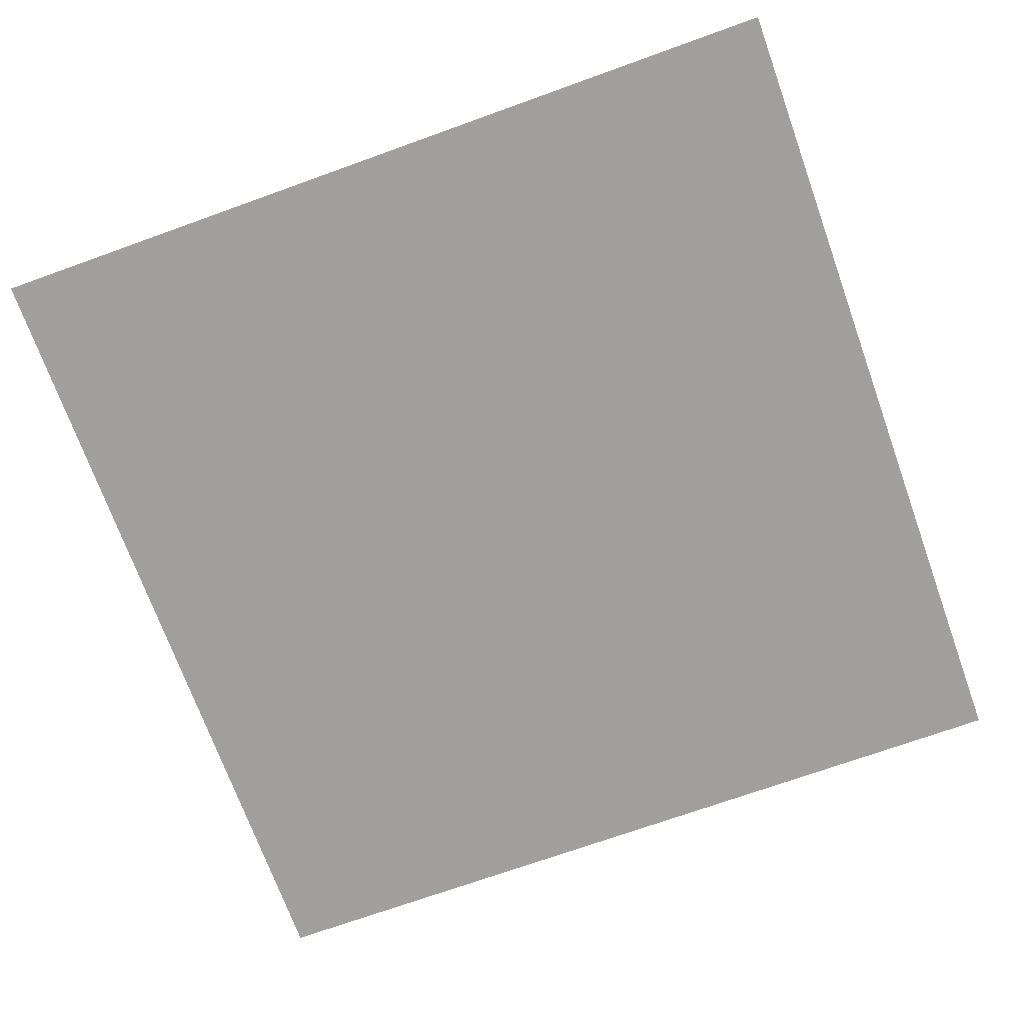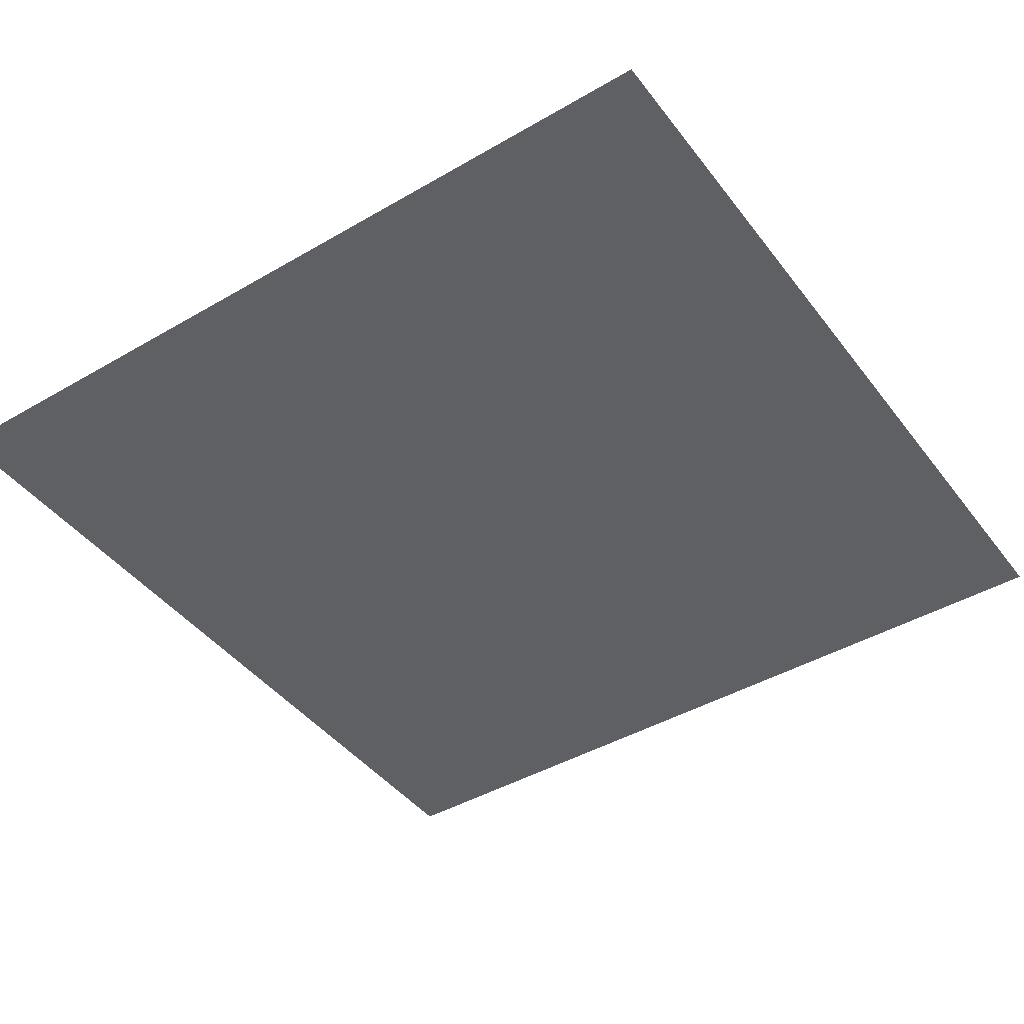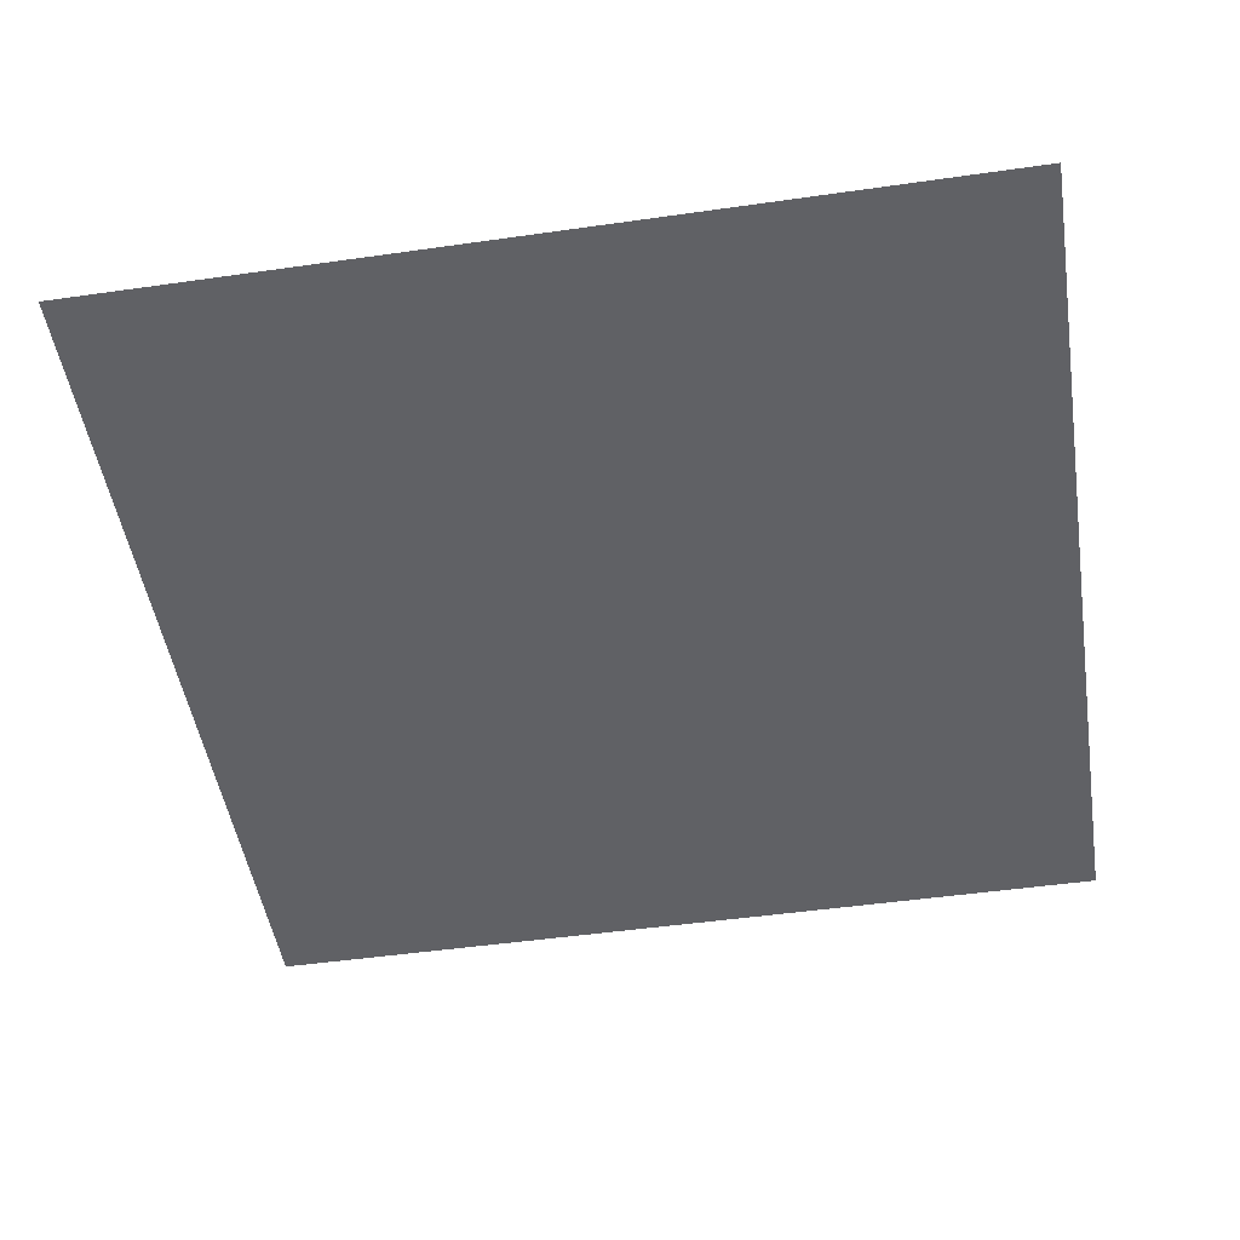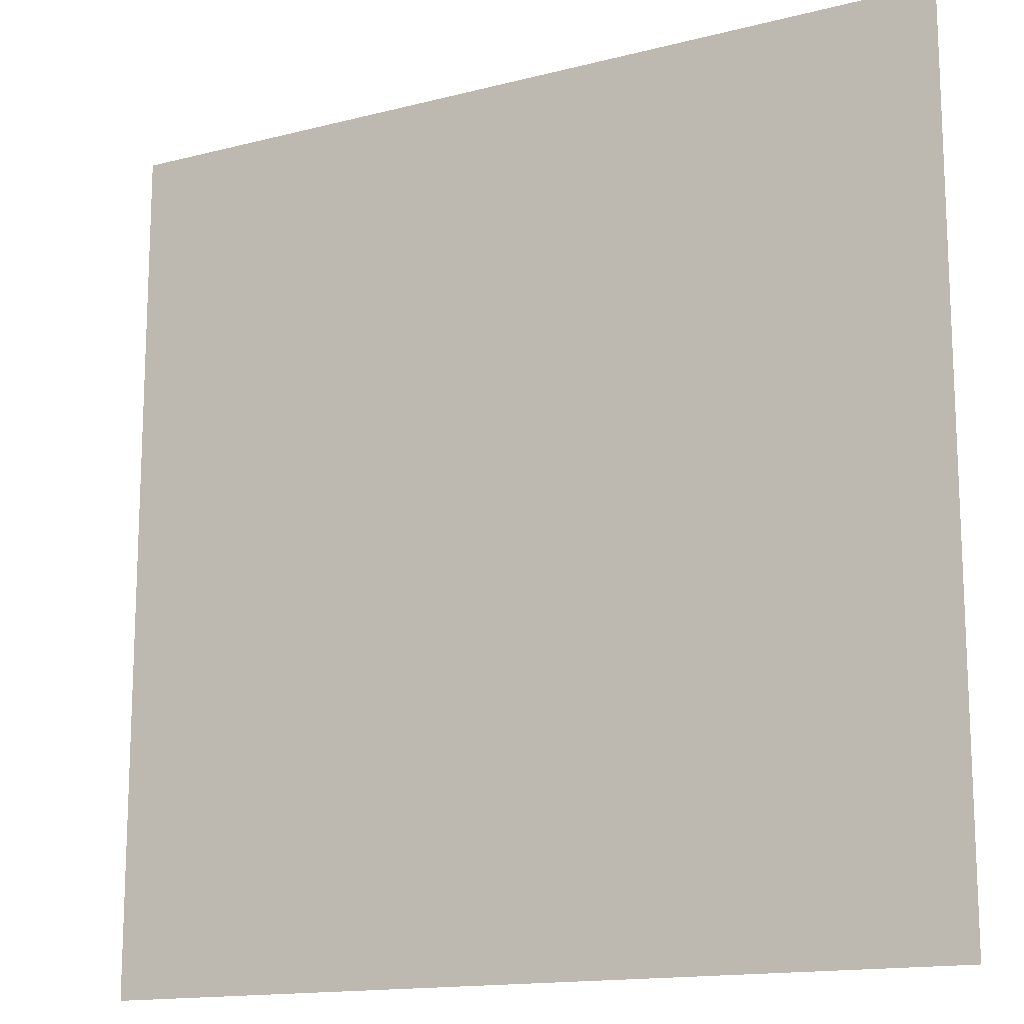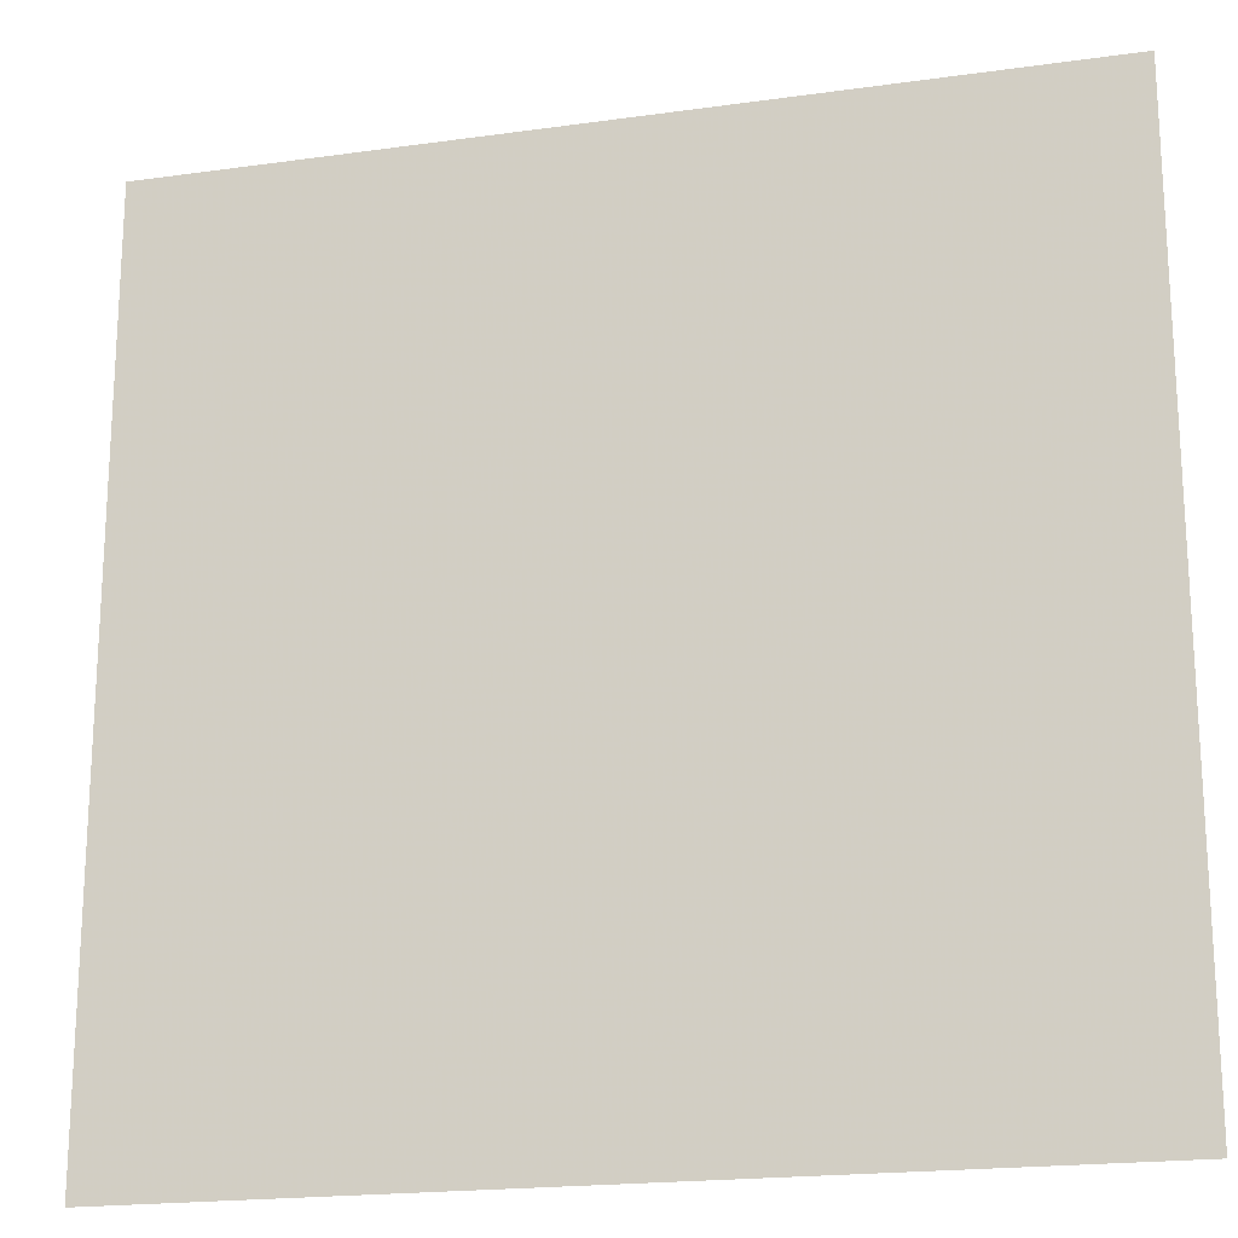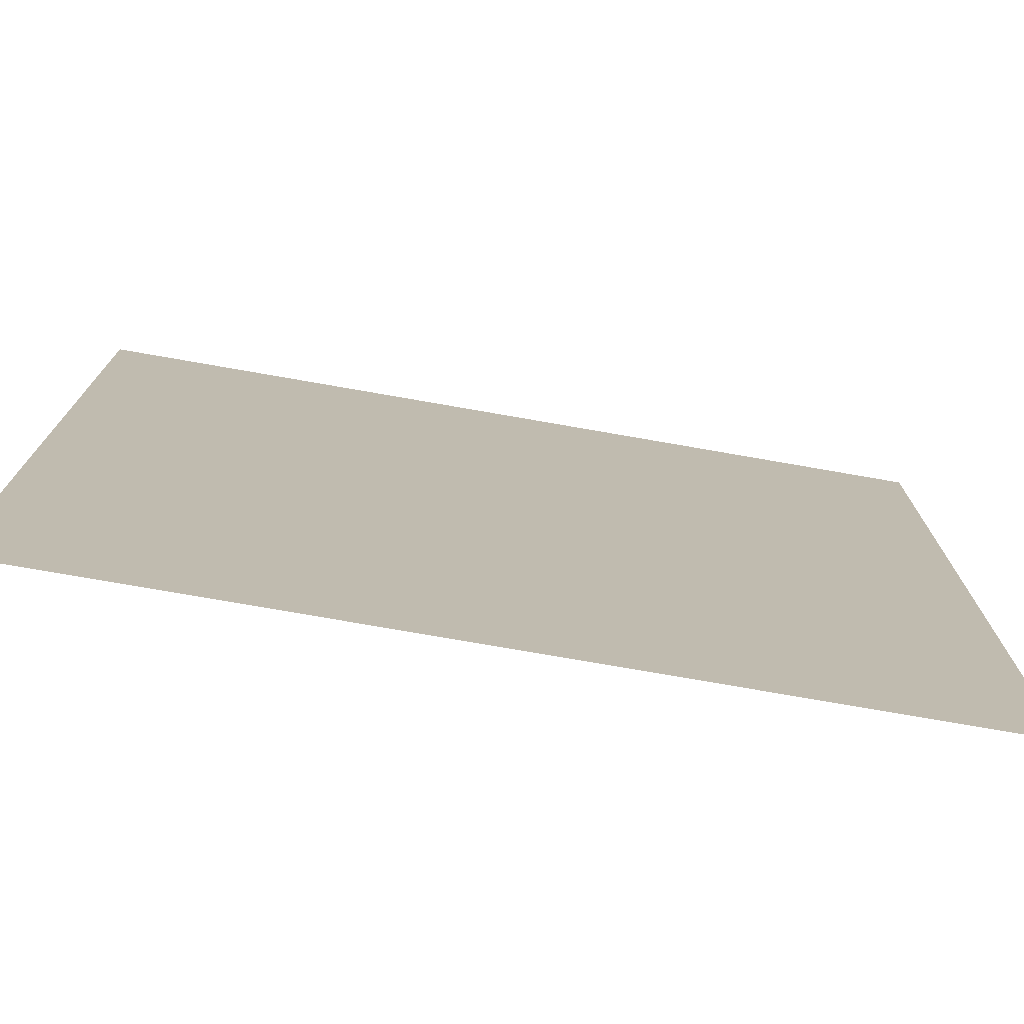
<metadata>
{"format":"obj","ext":"obj","renderer":"f3d","projection":"perspective","resolution":1024,"background":"white","views":[{"elev":-71.3,"azim":-70.2,"up":"+Y"},{"elev":-43.4,"azim":34.5,"up":"+Y"},{"elev":-48.9,"azim":-171.0,"up":"+Y"},{"elev":-14.8,"azim":29.1,"up":"+Z"},{"elev":-19.5,"azim":-165.3,"up":"+Z"},{"elev":-76.0,"azim":170.1,"up":"+Z"}]}
</metadata>
<code>
g
v -20 -10 -20
v -15.56 -10 -20
v -11.11 -10 -20
v -6.667 -10 -20
v -2.222 -10 -20
v 2.222 -10 -20
v 6.667 -10 -20
v 11.11 -10 -20
v 15.56 -10 -20
v 20 -10 -20
v -20 -10 -15.56
v -15.56 -10 -15.56
v -11.11 -10 -15.56
v -6.667 -10 -15.56
v -2.222 -10 -15.56
v 2.222 -10 -15.56
v 6.667 -10 -15.56
v 11.11 -10 -15.56
v 15.56 -10 -15.56
v 20 -10 -15.56
v -20 -10 -11.11
v -15.56 -10 -11.11
v -11.11 -10 -11.11
v -6.667 -10 -11.11
v -2.222 -10 -11.11
v 2.222 -10 -11.11
v 6.667 -10 -11.11
v 11.11 -10 -11.11
v 15.56 -10 -11.11
v 20 -10 -11.11
v -20 -10 -6.667
v -15.56 -10 -6.667
v -11.11 -10 -6.667
v -6.667 -10 -6.667
v -2.222 -10 -6.667
v 2.222 -10 -6.667
v 6.667 -10 -6.667
v 11.11 -10 -6.667
v 15.56 -10 -6.667
v 20 -10 -6.667
v -20 -10 -2.222
v -15.56 -10 -2.222
v -11.11 -10 -2.222
v -6.667 -10 -2.222
v -2.222 -10 -2.222
v 2.222 -10 -2.222
v 6.667 -10 -2.222
v 11.11 -10 -2.222
v 15.56 -10 -2.222
v 20 -10 -2.222
v -20 -10 2.222
v -15.56 -10 2.222
v -11.11 -10 2.222
v -6.667 -10 2.222
v -2.222 -10 2.222
v 2.222 -10 2.222
v 6.667 -10 2.222
v 11.11 -10 2.222
v 15.56 -10 2.222
v 20 -10 2.222
v -20 -10 6.667
v -15.56 -10 6.667
v -11.11 -10 6.667
v -6.667 -10 6.667
v -2.222 -10 6.667
v 2.222 -10 6.667
v 6.667 -10 6.667
v 11.11 -10 6.667
v 15.56 -10 6.667
v 20 -10 6.667
v -20 -10 11.11
v -15.56 -10 11.11
v -11.11 -10 11.11
v -6.667 -10 11.11
v -2.222 -10 11.11
v 2.222 -10 11.11
v 6.667 -10 11.11
v 11.11 -10 11.11
v 15.56 -10 11.11
v 20 -10 11.11
v -20 -10 15.56
v -15.56 -10 15.56
v -11.11 -10 15.56
v -6.667 -10 15.56
v -2.222 -10 15.56
v 2.222 -10 15.56
v 6.667 -10 15.56
v 11.11 -10 15.56
v 15.56 -10 15.56
v 20 -10 15.56
v -20 -10 20
v -15.56 -10 20
v -11.11 -10 20
v -6.667 -10 20
v -2.222 -10 20
v 2.222 -10 20
v 6.667 -10 20
v 11.11 -10 20
v 15.56 -10 20
v 20 -10 20
g
f 1 12 2
f 1 11 12
f 2 13 3
f 2 12 13
f 3 14 4
f 3 13 14
f 4 15 5
f 4 14 15
f 5 16 6
f 5 15 16
f 6 17 7
f 6 16 17
f 7 18 8
f 7 17 18
f 8 19 9
f 8 18 19
f 9 20 10
f 9 19 20
f 11 22 12
f 11 21 22
f 12 23 13
f 12 22 23
f 13 24 14
f 13 23 24
f 14 25 15
f 14 24 25
f 15 26 16
f 15 25 26
f 16 27 17
f 16 26 27
f 17 28 18
f 17 27 28
f 18 29 19
f 18 28 29
f 19 30 20
f 19 29 30
f 21 32 22
f 21 31 32
f 22 33 23
f 22 32 33
f 23 34 24
f 23 33 34
f 24 35 25
f 24 34 35
f 25 36 26
f 25 35 36
f 26 37 27
f 26 36 37
f 27 38 28
f 27 37 38
f 28 39 29
f 28 38 39
f 29 40 30
f 29 39 40
f 31 42 32
f 31 41 42
f 32 43 33
f 32 42 43
f 33 44 34
f 33 43 44
f 34 45 35
f 34 44 45
f 35 46 36
f 35 45 46
f 36 47 37
f 36 46 47
f 37 48 38
f 37 47 48
f 38 49 39
f 38 48 49
f 39 50 40
f 39 49 50
f 41 52 42
f 41 51 52
f 42 53 43
f 42 52 53
f 43 54 44
f 43 53 54
f 44 55 45
f 44 54 55
f 45 56 46
f 45 55 56
f 46 57 47
f 46 56 57
f 47 58 48
f 47 57 58
f 48 59 49
f 48 58 59
f 49 60 50
f 49 59 60
f 51 62 52
f 51 61 62
f 52 63 53
f 52 62 63
f 53 64 54
f 53 63 64
f 54 65 55
f 54 64 65
f 55 66 56
f 55 65 66
f 56 67 57
f 56 66 67
f 57 68 58
f 57 67 68
f 58 69 59
f 58 68 69
f 59 70 60
f 59 69 70
f 61 72 62
f 61 71 72
f 62 73 63
f 62 72 73
f 63 74 64
f 63 73 74
f 64 75 65
f 64 74 75
f 65 76 66
f 65 75 76
f 66 77 67
f 66 76 77
f 67 78 68
f 67 77 78
f 68 79 69
f 68 78 79
f 69 80 70
f 69 79 80
f 71 82 72
f 71 81 82
f 72 83 73
f 72 82 83
f 73 84 74
f 73 83 84
f 74 85 75
f 74 84 85
f 75 86 76
f 75 85 86
f 76 87 77
f 76 86 87
f 77 88 78
f 77 87 88
f 78 89 79
f 78 88 89
f 79 90 80
f 79 89 90
f 81 92 82
f 81 91 92
f 82 93 83
f 82 92 93
f 83 94 84
f 83 93 94
f 84 95 85
f 84 94 95
f 85 96 86
f 85 95 96
f 86 97 87
f 86 96 97
f 87 98 88
f 87 97 98
f 88 99 89
f 88 98 99
f 89 100 90
f 89 99 100

</code>
